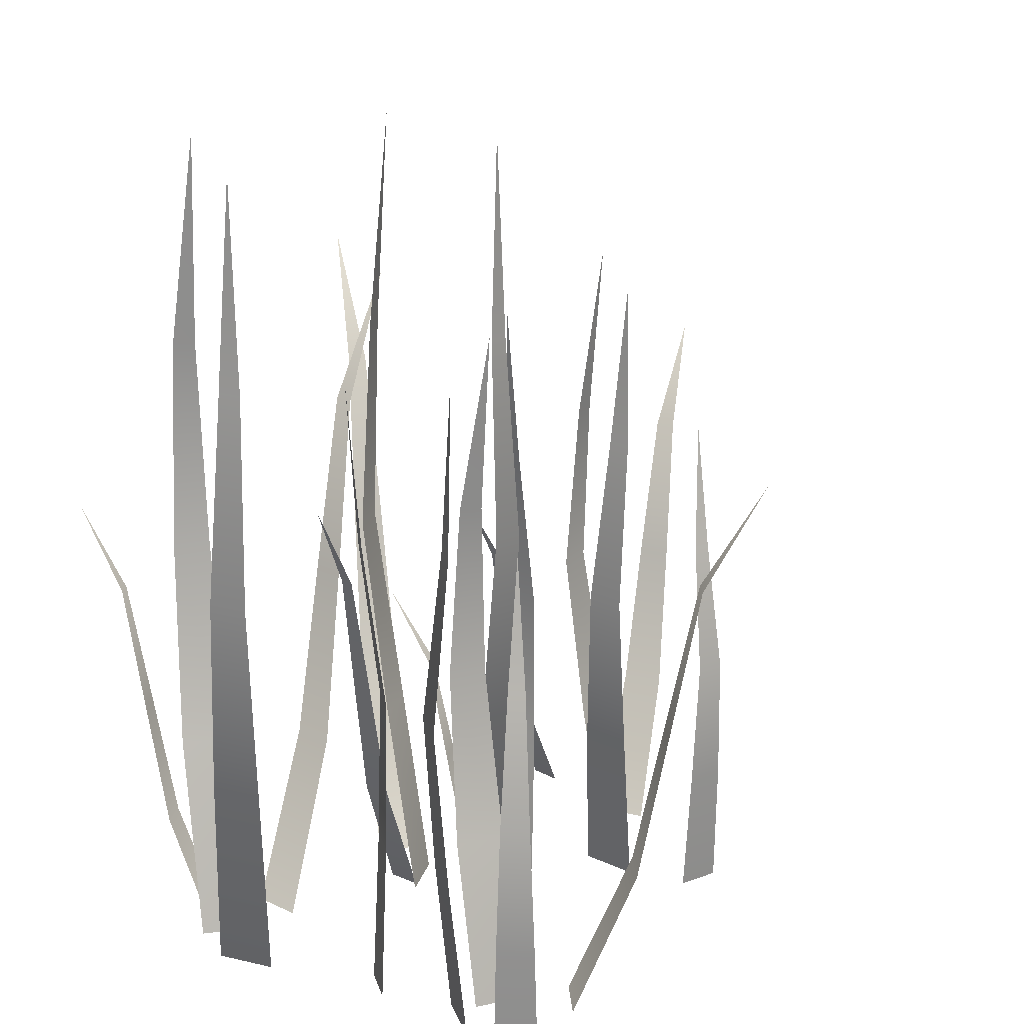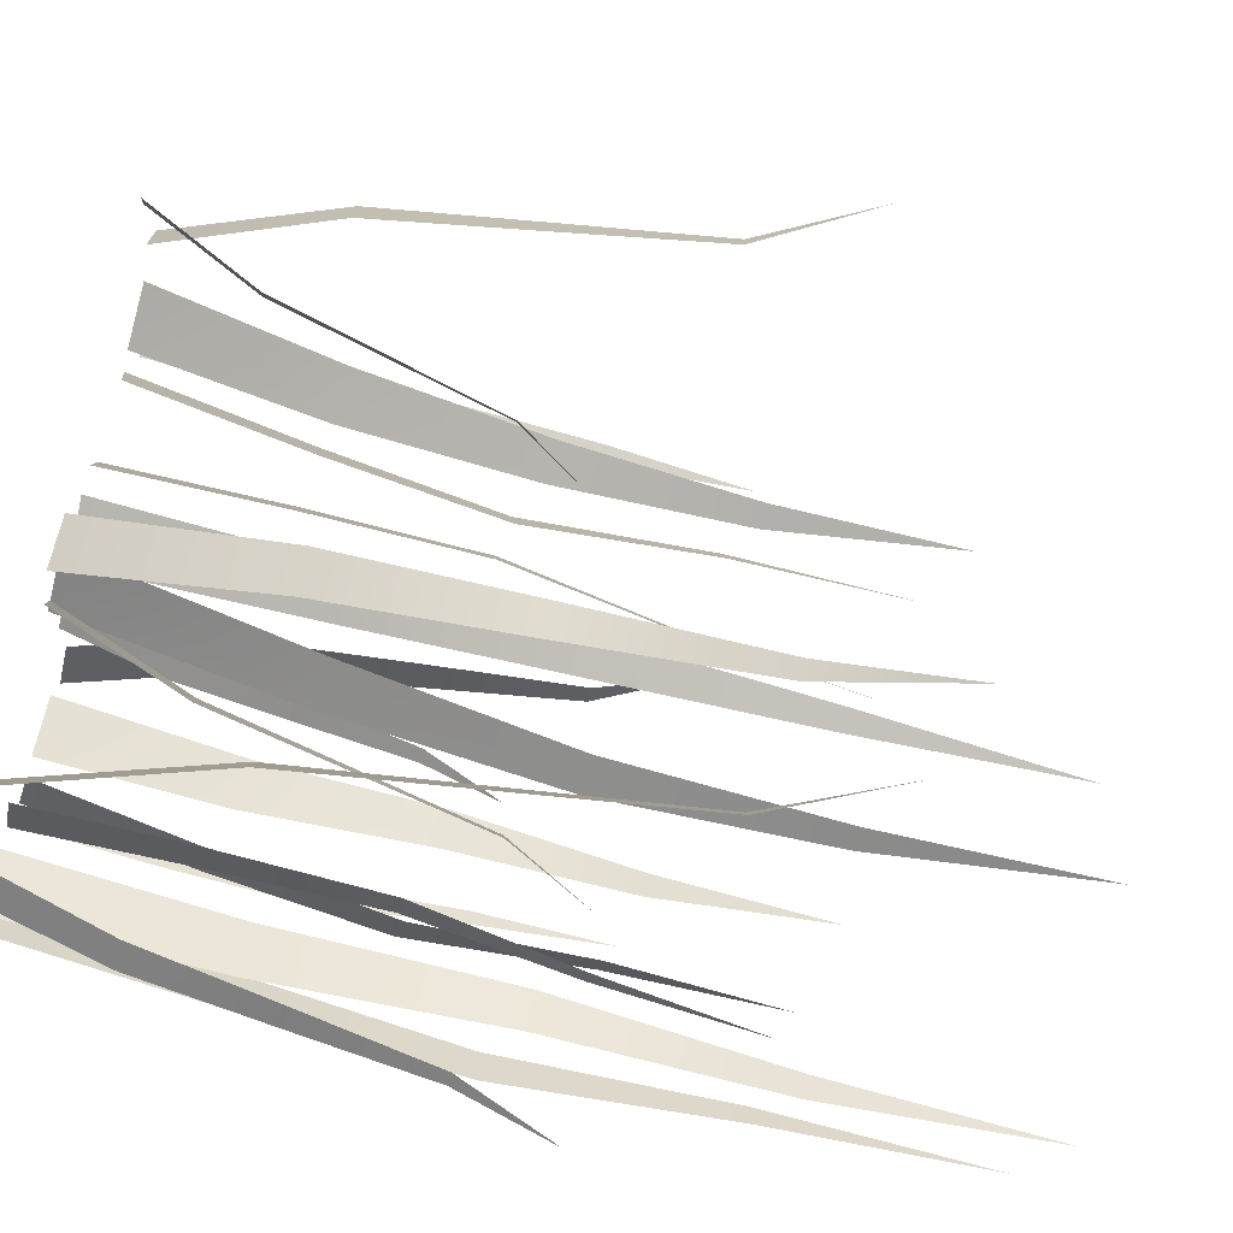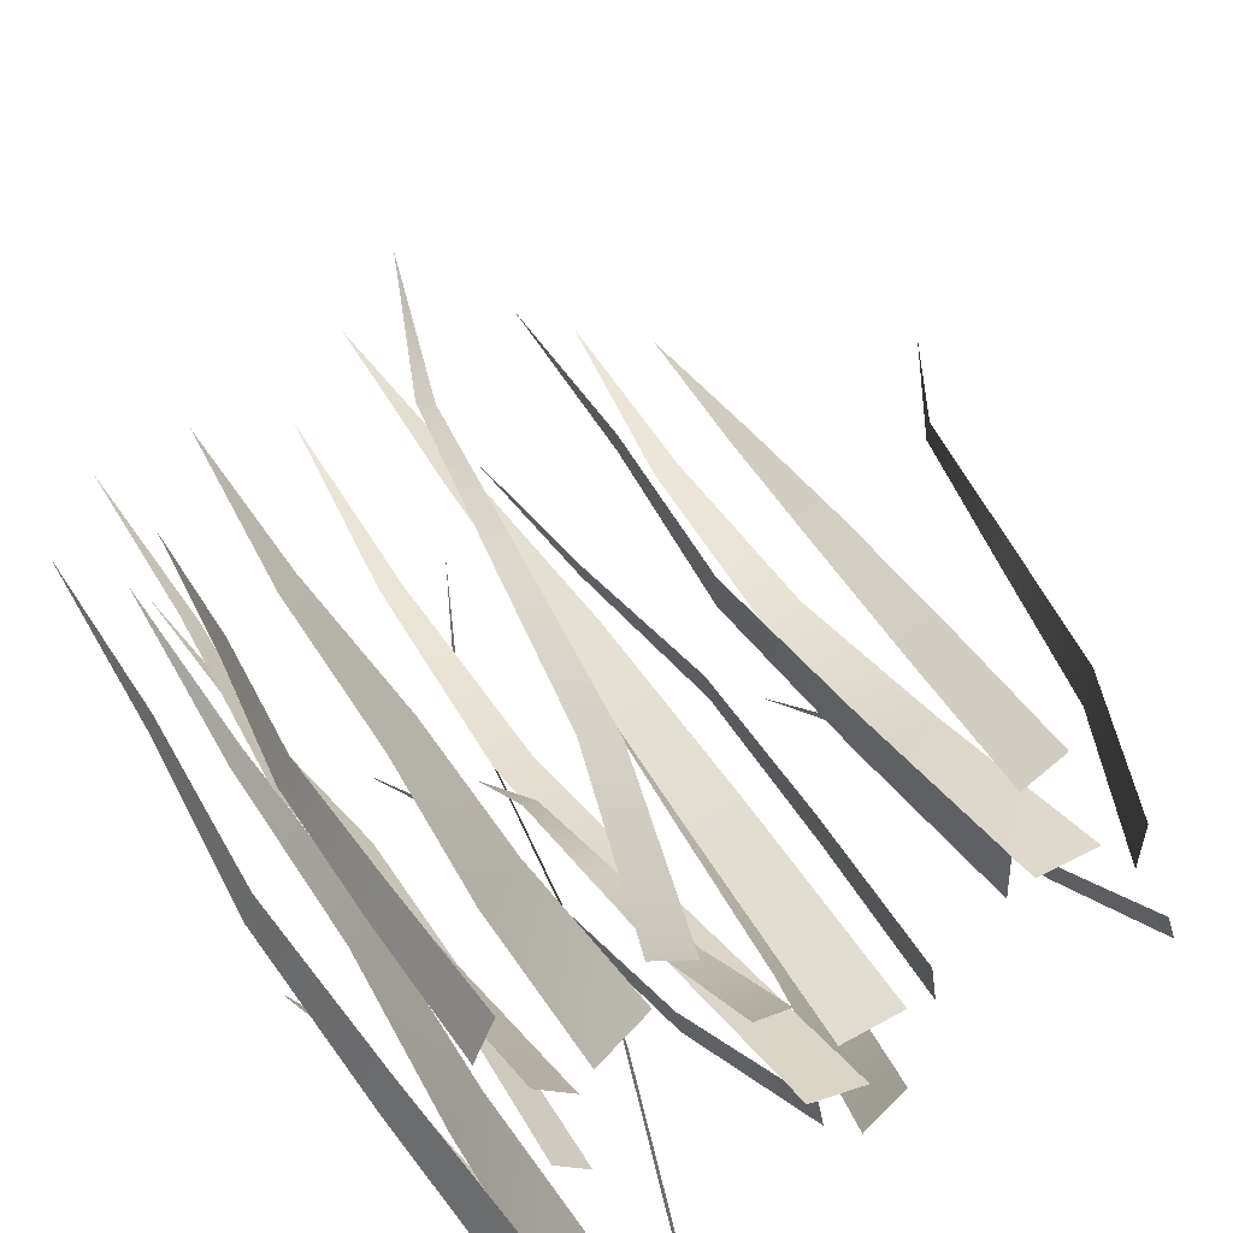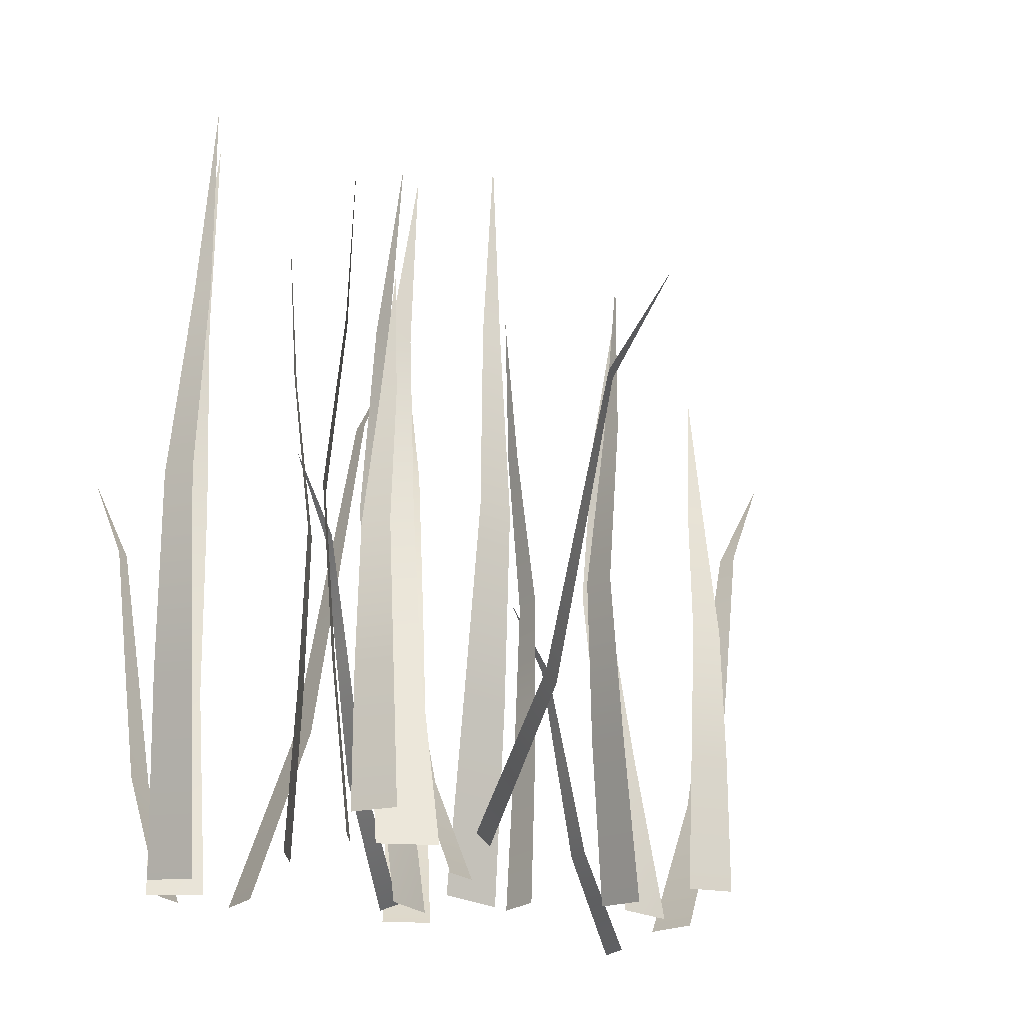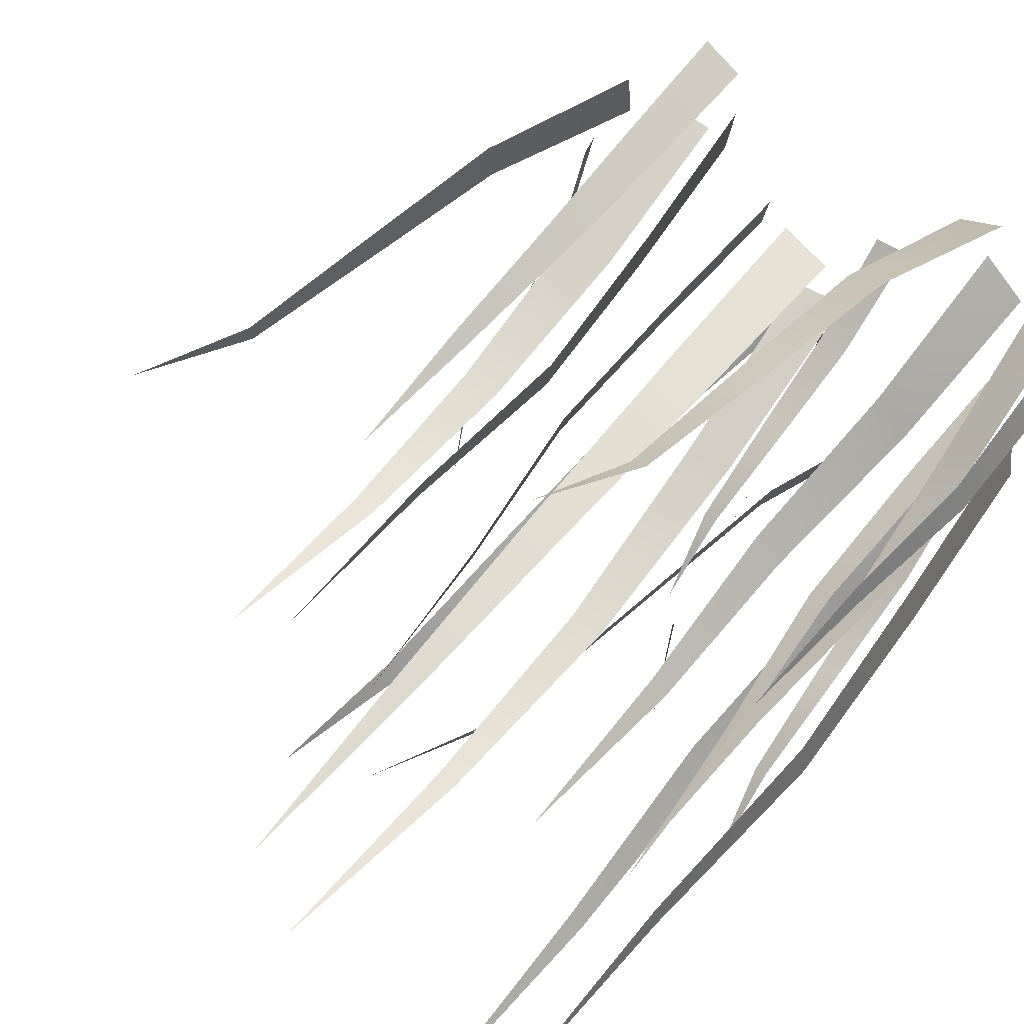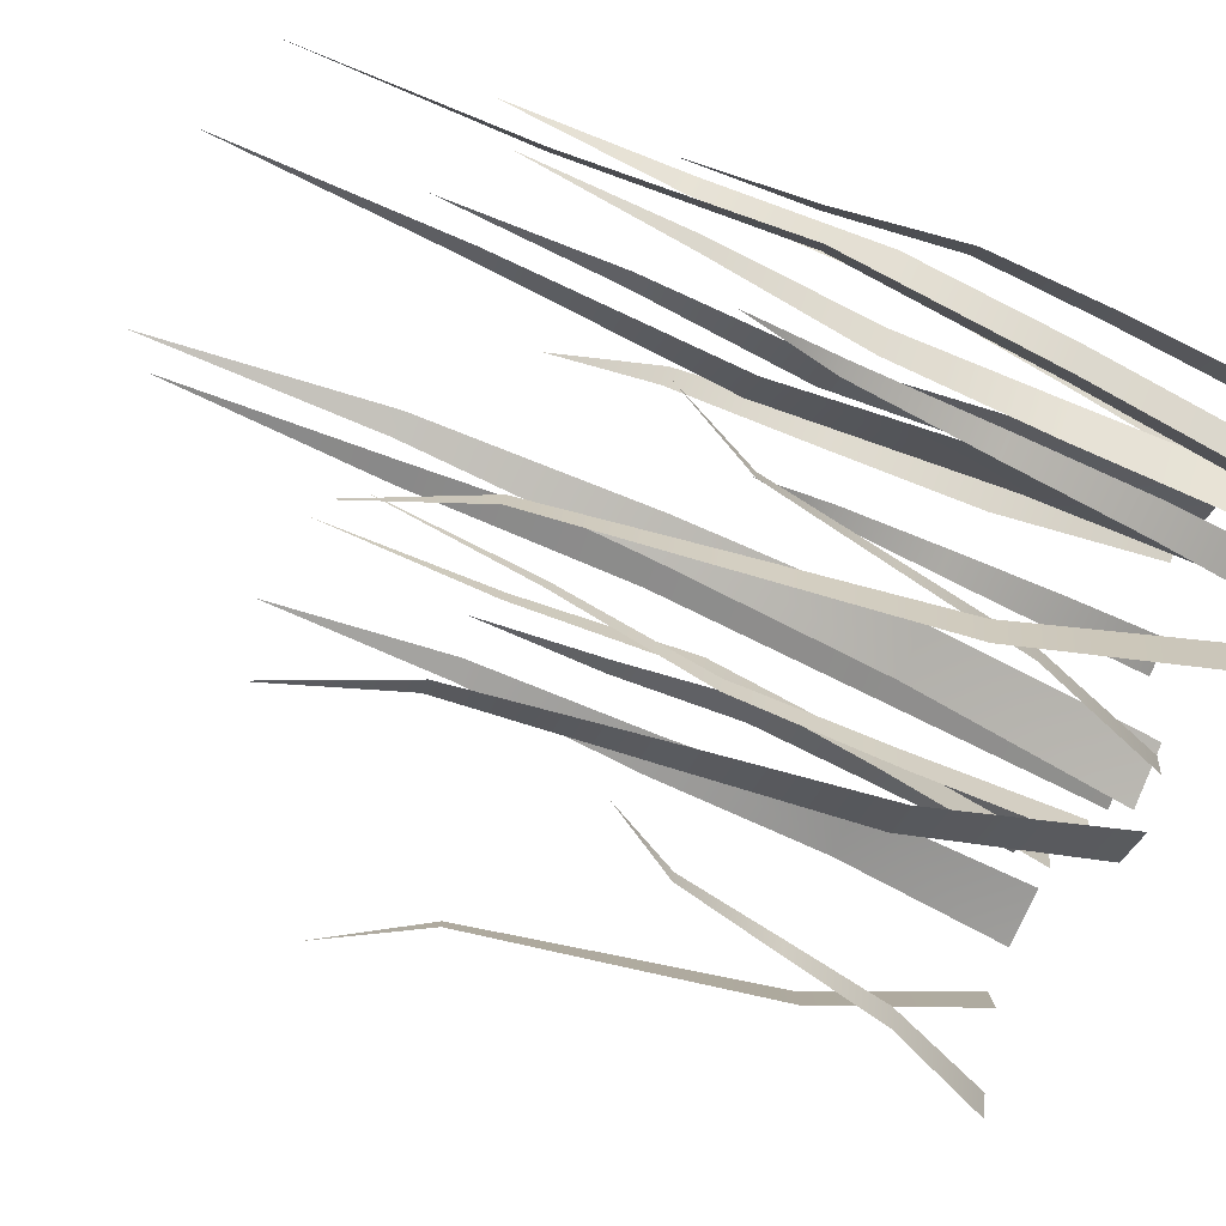
<metadata>
{"format":"obj","ext":"obj","renderer":"f3d","projection":"perspective","resolution":1024,"background":"white","views":[{"elev":19.9,"azim":-61.6,"up":"+Y"},{"elev":-75.3,"azim":74.3,"up":"+Z"},{"elev":46.8,"azim":-31.0,"up":"+Z"},{"elev":-21.9,"azim":-44.2,"up":"+Y"},{"elev":62.4,"azim":-142.0,"up":"+Z"},{"elev":-76.2,"azim":-114.2,"up":"+Z"}]}
</metadata>
<code>
o grass.000_grass.003
v 1.615 12.99 -3.626
v 0.3807 10.45 -3.695
v 0.4593 10.45 -4.063
v -0.2335 6.799 -3.692
v -0.1017 6.799 -4.309
v -0.8411 3.155 -3.712
v -0.6662 3.154 -4.531
v -2.09 -0.478 -3.905
v -1.887 -0.479 -4.859
v -2.895 16.54 -5.062
v -2.792 12.3 -5.278
v -3.058 12.3 -5.618
v -2.589 8.035 -5.294
v -3.035 8.04 -5.865
v -2.881 3.78 -4.817
v -3.472 3.786 -5.573
v -2.975 -0.4826 -4.251
v -3.735 -0.4736 -5.096
v -3.998 12.38 -1.018
v -3.733 9.149 -0.9704
v -3.976 9.152 -0.7452
v -3.39 5.924 -0.7609
v -3.798 5.929 -0.3835
v -3.377 2.715 -0.875
v -3.918 2.722 -0.3744
v -3.433 -0.4828 -1.021
v -4.064 -0.4749 -0.438
v -4.314 16.15 -3.265
v -4.393 11.92 -3.117
v -4.497 11.96 -3.532
v -4.704 7.66 -2.984
v -4.878 7.733 -3.679
v -4.446 3.545 -3.019
v -4.677 3.641 -3.941
v -4.109 -0.5345 -3.112
v -4.378 -0.4218 -4.187
v -3.965 8.878 -7.472
v -3.593 7.108 -6.708
v -3.842 7.111 -6.631
v -3.393 4.572 -6.344
v -3.809 4.576 -6.213
v -3.208 2.044 -5.975
v -3.761 2.05 -5.802
v -2.909 -0.4828 -5.161
v -3.553 -0.4759 -4.959
v -0.2564 10.38 5.987
v -1.072 8.323 5.064
v -0.753 8.322 4.863
v -1.507 5.36 4.638
v -0.9732 5.358 4.302
v -1.922 2.406 4.201
v -1.213 2.403 3.756
v -2.66 -0.5404 3.184
v -1.835 -0.5436 2.665
v -2.596 13.25 1.288
v -2.527 9.811 1.059
v -2.841 9.814 0.7632
v -2.329 6.358 1.012
v -2.855 6.363 0.5157
v -2.545 2.909 1.528
v -3.243 2.916 0.87
v -2.551 -0.5461 2.102
v -3.431 -0.5371 1.382
v -4.587 9.877 2.95
v -4.738 7.259 3.201
v -4.873 7.261 2.899
v -5.066 4.648 3.473
v -5.294 4.652 2.966
v -4.983 2.047 3.538
v -5.285 2.052 2.865
v -4.847 -0.5449 3.546
v -5.198 -0.5396 2.762
v -4.388 12.93 1.475
v -4.555 9.505 1.486
v -4.259 9.54 1.177
v -4.833 6.054 1.294
v -4.337 6.113 0.777
v -4.666 2.718 1.494
v -4.008 2.797 0.8078
v -4.408 -0.5874 1.73
v -3.641 -0.496 0.9302
v -1.054 7.042 -1.888
v -0.7786 5.607 -1.082
v -1.035 5.609 -1.035
v -0.6238 3.551 -0.6921
v -1.053 3.555 -0.6136
v -0.4857 1.502 -0.3002
v -1.056 1.507 -0.1961
v -0.2881 -0.5456 0.5476
v -0.9521 -0.5397 0.6689
v 3.905 13 -6.163
v 3.272 10.46 -5.108
v 2.981 10.46 -5.347
v 2.984 6.801 -4.577
v 2.496 6.803 -4.976
v 2.678 3.155 -4.062
v 2.03 3.158 -4.592
v 1.926 -0.4804 -3.054
v 1.171 -0.4767 -3.672
v 0.5739 16.55 -2.795
v 0.4179 12.3 -3.003
v -0.006214 12.3 -2.923
v 0.4846 8.04 -3.21
v -0.2263 8.046 -3.075
v 0.7646 3.782 -2.75
v -0.1784 3.79 -2.571
v 1.214 -0.4834 -2.427
v 0.1141 -0.4728 -2.137
v 1.828 12.38 -0.7443
v 2.062 9.149 -0.8829
v 2.012 9.151 -0.5551
v 2.456 5.924 -0.943
v 2.374 5.928 -0.3935
v 2.392 2.716 -1.05
v 2.283 2.721 -0.3215
v 2.253 -0.4816 -1.139
v 2.125 -0.4761 -0.2897
v 1.478 16.15 -0.7842
v 1.573 11.92 -0.6463
v 1.156 11.96 -0.7437
v 1.549 7.66 -0.3096
v 0.8514 7.733 -0.473
v 1.636 3.545 -0.5544
v 0.7108 3.641 -0.7711
v 1.708 -0.5345 -0.8969
v 0.6291 -0.4218 -1.149
v -2.079 8.886 -2.979
v -1.234 7.114 -2.968
v -1.279 7.116 -2.711
v -0.8248 4.577 -2.99
v -0.8995 4.58 -2.56
v -0.4191 2.048 -2.997
v -0.5181 2.051 -2.426
v 0.435 -0.4815 -2.901
v 0.3196 -0.4772 -2.236
v 9.352 10.37 -0.1125
v 8.151 8.316 0.1812
v 8.119 8.316 -0.1939
v 7.564 5.354 0.3611
v 7.51 5.355 -0.2676
v 6.977 2.401 0.5168
v 6.905 2.402 -0.3172
v 5.726 -0.5426 0.6958
v 5.642 -0.5414 -0.2761
v 4.368 13.26 0.1836
v 4.274 9.814 -0.04816
v 3.844 9.817 -0.08316
v 4.395 6.361 -0.2196
v 3.674 6.367 -0.2783
v 4.544 2.91 0.3079
v 3.588 2.918 0.23
v 4.893 -0.5469 0.7491
v 3.756 -0.5364 0.7364
v 3.846 9.878 2.715
v 3.882 7.259 2.997
v 3.587 7.262 2.846
v 3.792 4.647 3.407
v 3.298 4.652 3.153
v 3.894 2.046 3.397
v 3.238 2.053 3.06
v 4.002 -0.546 3.311
v 3.238 -0.5385 2.918
v 3.067 12.93 1.407
v 2.944 9.505 1.52
v 2.982 9.54 1.094
v 2.607 6.054 1.543
v 2.671 6.113 0.8296
v 2.862 2.718 1.596
v 2.947 2.797 0.6487
v 3.211 -0.5874 1.618
v 3.31 -0.496 0.5149
v 4.216 7.052 -3.021
v 5.055 5.614 -2.903
v 4.979 5.616 -2.654
v 5.466 3.557 -2.871
v 5.339 3.56 -2.453
v 5.872 1.507 -2.823
v 5.704 1.51 -2.269
v 6.71 -0.5445 -2.62
v 6.514 -0.5408 -1.974
f 1 2 3
f 3 2 4 5
f 5 4 6 7
f 7 6 8 9
f 10 11 12
f 12 11 13 14
f 14 13 15 16
f 16 15 17 18
f 28 29 30
f 30 29 31 32
f 32 31 33 34
f 34 33 35 36
f 37 38 39
f 39 38 40 41
f 41 40 42 43
f 43 42 44 45
f 46 47 48
f 48 47 49 50
f 50 49 51 52
f 52 51 53 54
f 55 56 57
f 57 56 58 59
f 59 58 60 61
f 61 60 62 63
f 64 65 66
f 66 65 67 68
f 68 67 69 70
f 70 69 71 72
f 73 74 75
f 75 74 76 77
f 77 76 78 79
f 79 78 80 81
f 82 83 84
f 84 83 85 86
f 86 85 87 88
f 88 87 89 90
f 100 101 102
f 102 101 103 104
f 104 103 105 106
f 106 105 107 108
f 109 110 111
f 111 110 112 113
f 113 112 114 115
f 115 114 116 117
f 118 119 120
f 120 119 121 122
f 122 121 123 124
f 124 123 125 126
f 127 128 129
f 129 128 130 131
f 131 130 132 133
f 133 132 134 135
f 136 137 138
f 138 137 139 140
f 140 139 141 142
f 142 141 143 144
f 145 146 147
f 147 146 148 149
f 149 148 150 151
f 151 150 152 153
f 154 155 156
f 156 155 157 158
f 158 157 159 160
f 160 159 161 162
f 172 173 174
f 174 173 175 176
f 176 175 177 178
f 178 177 179 180
f 19 20 21
f 21 20 22 23
f 23 22 24 25
f 25 24 26 27
f 91 92 93
f 93 92 94 95
f 95 94 96 97
f 97 96 98 99
f 163 164 165
f 165 164 166 167
f 167 166 168 169
f 169 168 170 171

</code>
